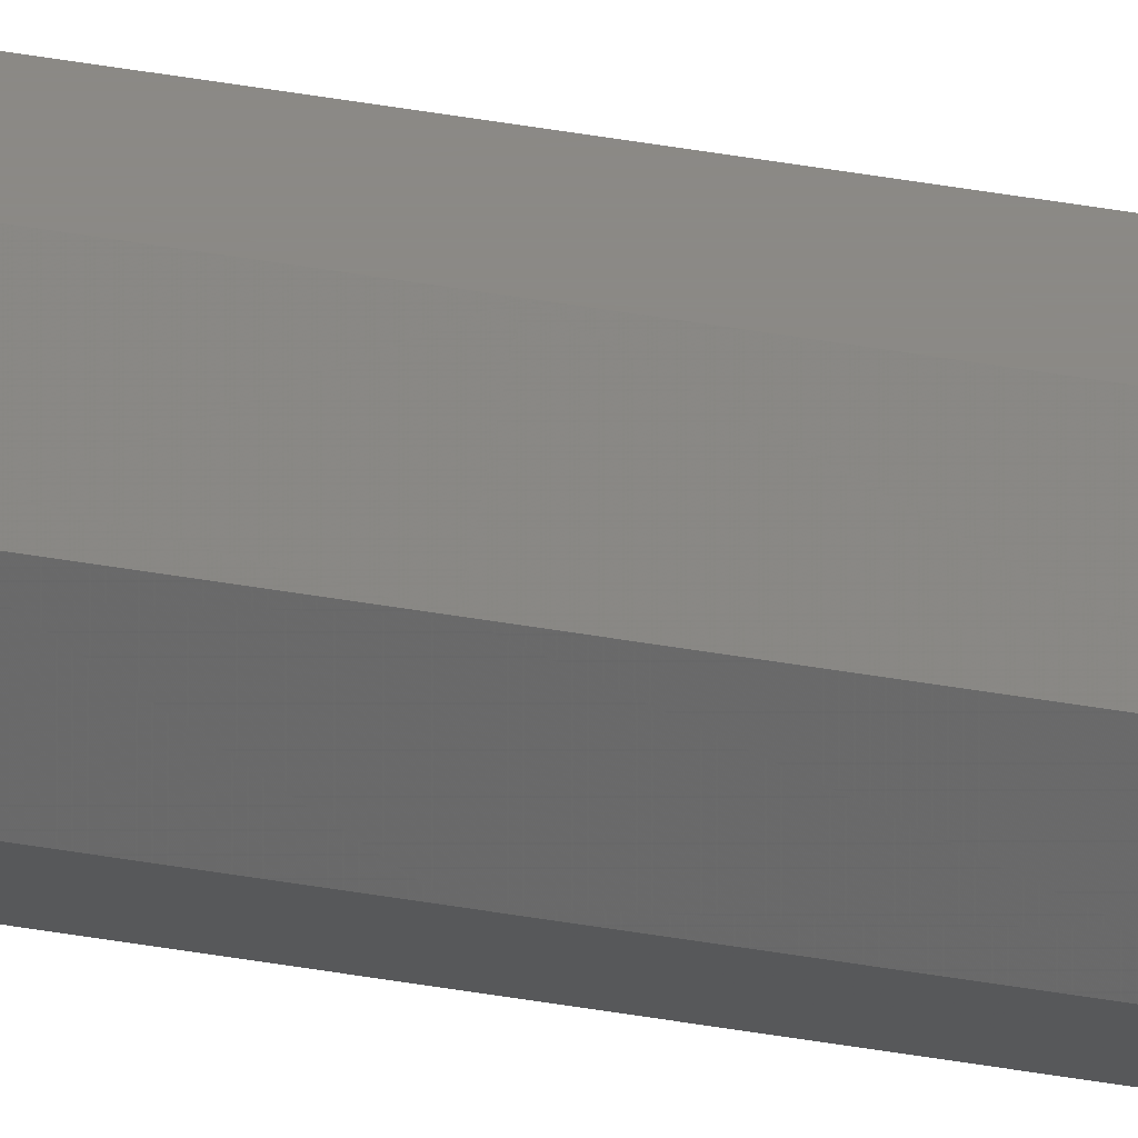
<metadata>
{"format":"stl","ext":"stl","renderer":"f3d","projection":"perspective","resolution":1024,"background":"white","views":[{"elev":29.7,"azim":106.1,"up":"+Z"}]}
</metadata>
<code>
# stl→obj: 361 verts, 392 faces
v -0.05743 -16 0.045
v -0.0575 -16.4 0.0454
v -0.05743 -16 0.105
v -0.0575 -16.4 0.1046
v -0.05762 -17.12 0.1039
v -0.05762 -17.12 0.04612
v -0.05783 -18.38 0.04738
v -0.05783 -18.38 0.1026
v -0.05812 -20.03 0.04903
v -0.05812 -20.03 0.101
v -0.0584 -21.68 0.09932
v -0.0584 -21.68 0.05068
v -0.05868 -23.33 0.05233
v -0.05868 -23.33 0.09767
v -0.05897 -24.98 0.05398
v -0.05897 -24.98 0.09602
v -0.05925 -26.63 0.09437
v -0.05925 -26.63 0.05563
v -0.05953 -28.27 0.05727
v -0.05953 -28.27 0.09273
v -0.05977 -29.65 0.09135
v -0.05977 -29.65 0.05865
v -0.0599 -30.39 0.09061
v -0.0599 -30.39 0.05939
v -0.05996 -30.79 0.05979
v -0.05996 -30.79 0.09021
v -0.06 -31 0.09
v -0.06 -31 0.06
v -0.015 -16 0.002575
v -0.01621 -16.4 0.004115
v -0.05762 -17.1 0.0461
v -0.01831 -17.1 0.006798
v -0.02198 -18.33 0.01148
v -0.05783 -18.33 0.04733
v -0.0581 -19.91 0.04891
v -0.02673 -19.91 0.01754
v -0.05837 -21.49 0.05049
v -0.03148 -21.49 0.02361
v -0.03624 -23.08 0.02967
v -0.05864 -23.08 0.05208
v -0.04099 -24.66 0.03574
v -0.05891 -24.66 0.05366
v -0.04574 -26.25 0.0418
v -0.05918 -26.25 0.05525
v -0.05946 -27.83 0.05683
v -0.05049 -27.83 0.04787
v -0.05525 -29.42 0.05393
v -0.05973 -29.42 0.05842
v -0.015 -16 0.002574
v -0.01623 -16.41 0.004146
v 0.045 -16 0.002574
v 0.04623 -16.41 0.004146
v -0.01847 -17.16 0.007008
v 0.04847 -17.16 0.007008
v -0.02254 -18.51 0.0122
v 0.05254 -18.51 0.0122
v -0.02762 -20.21 0.01868
v 0.05762 -20.21 0.01868
v -0.0327 -21.9 0.02517
v 0.0627 -21.9 0.02517
v -0.03779 -23.6 0.03165
v 0.06779 -23.6 0.03165
v -0.04287 -25.29 0.03814
v 0.07287 -25.29 0.03814
v -0.04795 -26.98 0.04462
v 0.07795 -26.98 0.04462
v -0.05303 -28.68 0.05111
v 0.08303 -28.68 0.05111
v -0.05721 -30.07 0.05644
v 0.08721 -30.07 0.05644
v 0.09 -31 0.06
v -0.05973 -29.42 0.09158
v -0.05525 -29.42 0.09607
v -0.05946 -27.83 0.09317
v -0.05049 -27.83 0.1021
v -0.05918 -26.25 0.09475
v -0.04574 -26.25 0.1082
v -0.05891 -24.66 0.09634
v -0.04099 -24.66 0.1143
v -0.05864 -23.08 0.09792
v -0.03624 -23.08 0.1203
v -0.05837 -21.49 0.09951
v -0.03148 -21.49 0.1264
v -0.0581 -19.91 0.1011
v -0.02673 -19.91 0.1325
v -0.05783 -18.33 0.1027
v -0.02198 -18.33 0.1385
v -0.05762 -17.1 0.1039
v -0.01831 -17.1 0.1432
v -0.01621 -16.4 0.1459
v -0.015 -16 0.1474
v -0.01623 -16.41 0.1459
v 0.045 -16 0.1474
v 0.04623 -16.41 0.1459
v -0.01847 -17.16 0.143
v 0.04847 -17.16 0.143
v -0.02254 -18.51 0.1378
v 0.05254 -18.51 0.1378
v -0.02762 -20.21 0.1313
v 0.05762 -20.21 0.1313
v -0.0327 -21.9 0.1248
v 0.0627 -21.9 0.1248
v -0.03779 -23.6 0.1183
v 0.06779 -23.6 0.1183
v -0.04287 -25.29 0.1119
v 0.07287 -25.29 0.1119
v -0.04795 -26.98 0.1054
v 0.07795 -26.98 0.1054
v -0.05303 -28.68 0.09889
v 0.08303 -28.68 0.09889
v -0.05721 -30.07 0.09356
v 0.08721 -30.07 0.09356
v 0.09 -31 0.09
v -0.05743 -15.5 0.045
v -0.05743 -15.5 0.105
v -0.05743 -15 0.045
v -0.05743 -15 0.105
v -0.015 -15 0.002574
v -0.015 -15.5 0.002574
v -0.015 -15 0.1474
v -0.015 -15.5 0.1474
v 0.045 -15.5 0.002574
v 0.045 -15 0.002574
v 0.045 -15 0.1474
v 0.045 -15.5 0.1474
v 0.08743 -15.5 0.045
v 0.08743 -15 0.045
v 0.08743 -16 0.045
v 0.08743 -15 0.105
v 0.08743 -15.5 0.105
v 0.08743 -16 0.105
v -0.05589 -14.6 0.04379
v -0.0146 -14.6 0.002505
v -0.0139 -13.9 0.002385
v -0.0532 -13.9 0.04169
v -0.04852 -12.67 0.03802
v -0.01267 -12.67 0.002175
v -0.01109 -11.09 0.001903
v -0.04246 -11.09 0.03327
v -0.03639 -9.506 0.02852
v -0.009506 -9.506 0.001631
v -0.007922 -7.922 0.001359
v -0.03033 -7.922 0.02376
v -0.02426 -6.337 0.01901
v -0.006337 -6.337 0.001087
v -0.004753 -4.753 0.0008156
v -0.0182 -4.753 0.01426
v -0.01213 -3.169 0.009506
v -0.003169 -3.169 0.0005437
v -0.001584 -1.584 0.0002719
v -0.006065 -1.584 0.004753
v 0 0 0
v -0.001584 -1.584 0.1497
v -0.006065 -1.584 0.1452
v 0 0 0.15
v -0.003169 -3.169 0.1495
v -0.01213 -3.169 0.1405
v -0.004753 -4.753 0.1492
v -0.0182 -4.753 0.1357
v -0.006337 -6.337 0.1489
v -0.02426 -6.337 0.131
v -0.007922 -7.922 0.1486
v -0.03033 -7.922 0.1262
v -0.009506 -9.506 0.1484
v -0.03639 -9.506 0.1215
v -0.01109 -11.09 0.1481
v -0.04246 -11.09 0.1167
v -0.01267 -12.67 0.1478
v -0.04852 -12.67 0.112
v -0.0139 -13.9 0.1476
v -0.0532 -13.9 0.1083
v -0.0146 -14.6 0.1475
v -0.05589 -14.6 0.1062
v -0.003563 -0.9307 0.002792
v -0.003563 -0.9307 0.1472
v -0.008893 -2.323 0.006969
v -0.008893 -2.323 0.143
v -0.01538 -4.017 0.1379
v -0.01538 -4.017 0.01205
v -0.02186 -5.711 0.01713
v -0.02186 -5.711 0.1329
v -0.02835 -7.404 0.02221
v -0.02835 -7.404 0.1278
v -0.03483 -9.098 0.1227
v -0.03483 -9.098 0.0273
v -0.04132 -10.79 0.03238
v -0.04132 -10.79 0.1176
v -0.0478 -12.49 0.03746
v -0.0478 -12.49 0.1125
v -0.05299 -13.84 0.1085
v -0.05299 -13.84 0.04153
v -0.05585 -14.59 0.04377
v -0.05585 -14.59 0.1062
v 0.0446 -14.6 0.002505
v -0.01388 -13.88 0.002382
v 0.04388 -13.88 0.002382
v 0.04262 -12.62 0.002166
v -0.01262 -12.62 0.002166
v -0.01097 -10.97 0.001883
v 0.04097 -10.97 0.001883
v 0.03932 -9.322 0.0016
v -0.009322 -9.322 0.0016
v -0.007673 -7.673 0.001317
v 0.03767 -7.673 0.001317
v 0.03602 -6.023 0.001034
v -0.006023 -6.023 0.001034
v -0.004374 -4.374 0.0007506
v 0.03437 -4.374 0.0007506
v 0.03273 -2.725 0.0004676
v -0.002725 -2.725 0.0004676
v -0.001351 -1.351 0.0002318
v 0.03135 -1.351 0.0002318
v -0.0006067 -0.6067 0.0001041
v 0.03061 -0.6067 0.0001041
v -0.0002107 -0.2107 3.616e-05
v 0.03021 -0.2107 3.616e-05
v 0.03 0 0
v 0.0446 -14.6 0.1475
v 0.04388 -13.88 0.1476
v -0.01388 -13.88 0.1476
v -0.01262 -12.62 0.1478
v 0.04262 -12.62 0.1478
v 0.04097 -10.97 0.1481
v -0.01097 -10.97 0.1481
v -0.009322 -9.322 0.1484
v 0.03932 -9.322 0.1484
v 0.03767 -7.673 0.1487
v -0.007673 -7.673 0.1487
v -0.006023 -6.023 0.149
v 0.03602 -6.023 0.149
v 0.03437 -4.374 0.1492
v -0.004374 -4.374 0.1492
v -0.002725 -2.725 0.1495
v 0.03273 -2.725 0.1495
v 0.03135 -1.351 0.1498
v -0.001351 -1.351 0.1498
v 0.03061 -0.6067 0.1499
v -0.0006067 -0.6067 0.1499
v 0.03021 -0.2107 0.15
v -0.0002107 -0.2107 0.15
v 0.03 0 0.15
v 0.03356 -0.9307 0.002792
v 0.03356 -0.9307 0.1472
v 0.03889 -2.323 0.006969
v 0.03889 -2.323 0.143
v 0.04538 -4.017 0.1379
v 0.04538 -4.017 0.01205
v 0.05186 -5.711 0.01713
v 0.05186 -5.711 0.1329
v 0.05835 -7.404 0.02221
v 0.05835 -7.404 0.1278
v 0.06483 -9.098 0.1227
v 0.06483 -9.098 0.0273
v 0.07132 -10.79 0.03238
v 0.07132 -10.79 0.1176
v 0.0778 -12.49 0.03746
v 0.0778 -12.49 0.1125
v 0.08299 -13.84 0.1085
v 0.08299 -13.84 0.04153
v 0.08585 -14.59 0.04377
v 0.08585 -14.59 0.1062
v 0.08589 -14.6 0.04379
v 0.0439 -13.9 0.002385
v 0.0832 -13.9 0.04169
v 0.07852 -12.67 0.03802
v 0.04267 -12.67 0.002175
v 0.04109 -11.09 0.001903
v 0.07246 -11.09 0.03327
v 0.03951 -9.506 0.001631
v 0.06639 -9.506 0.02852
v 0.06033 -7.921 0.02376
v 0.03792 -7.922 0.001359
v 0.05426 -6.337 0.01901
v 0.03634 -6.337 0.001087
v 0.0482 -4.753 0.01426
v 0.03475 -4.753 0.0008156
v 0.03317 -3.169 0.0005437
v 0.04213 -3.169 0.009506
v 0.03607 -1.584 0.004753
v 0.03158 -1.584 0.0002719
v 0.03158 -1.584 0.1497
v 0.03607 -1.584 0.1452
v 0.03317 -3.169 0.1495
v 0.04213 -3.169 0.1405
v 0.03475 -4.753 0.1492
v 0.0482 -4.753 0.1357
v 0.03634 -6.337 0.1489
v 0.05426 -6.337 0.131
v 0.03792 -7.922 0.1486
v 0.06033 -7.922 0.1262
v 0.03951 -9.506 0.1484
v 0.06639 -9.506 0.1215
v 0.04109 -11.09 0.1481
v 0.07246 -11.09 0.1167
v 0.04267 -12.67 0.1478
v 0.07852 -12.67 0.112
v 0.0439 -13.9 0.1476
v 0.0832 -13.9 0.1083
v 0.08589 -14.6 0.1062
v 0.08973 -29.42 0.05842
v 0.08525 -29.42 0.05393
v 0.08946 -27.83 0.05683
v 0.08049 -27.83 0.04787
v 0.08918 -26.25 0.05525
v 0.07574 -26.25 0.0418
v 0.08891 -24.66 0.05366
v 0.07099 -24.66 0.03574
v 0.08864 -23.08 0.05208
v 0.06624 -23.08 0.02967
v 0.08837 -21.49 0.05049
v 0.06148 -21.49 0.02361
v 0.0881 -19.91 0.04891
v 0.05673 -19.91 0.01754
v 0.08783 -18.33 0.04733
v 0.05198 -18.33 0.01148
v 0.08762 -17.1 0.0461
v 0.04831 -17.1 0.006797
v 0.0875 -16.4 0.0454
v 0.04621 -16.4 0.004114
v 0.04621 -16.4 0.1459
v 0.0875 -16.4 0.1046
v 0.08762 -17.1 0.1039
v 0.04831 -17.1 0.1432
v 0.05198 -18.33 0.1385
v 0.08783 -18.33 0.1027
v 0.0881 -19.91 0.1011
v 0.05673 -19.91 0.1325
v 0.06148 -21.49 0.1264
v 0.08837 -21.49 0.09951
v 0.08864 -23.08 0.09792
v 0.06624 -23.08 0.1203
v 0.07099 -24.66 0.1143
v 0.08891 -24.66 0.09634
v 0.08918 -26.25 0.09475
v 0.07574 -26.25 0.1082
v 0.08049 -27.83 0.1021
v 0.08946 -27.83 0.09317
v 0.08973 -29.42 0.09158
v 0.08525 -29.42 0.09607
v 0.08996 -30.79 0.05979
v 0.08996 -30.79 0.09021
v 0.0899 -30.39 0.05939
v 0.0899 -30.39 0.09061
v 0.08977 -29.65 0.05865
v 0.08977 -29.65 0.09135
v 0.08953 -28.27 0.05727
v 0.08953 -28.27 0.09273
v 0.08925 -26.63 0.05563
v 0.08925 -26.63 0.09437
v 0.08897 -24.98 0.05398
v 0.08897 -24.98 0.09602
v 0.08868 -23.33 0.05233
v 0.08868 -23.33 0.09767
v 0.0884 -21.68 0.05068
v 0.0884 -21.68 0.09932
v 0.08812 -20.03 0.04903
v 0.08812 -20.03 0.101
v 0.08783 -18.38 0.04738
v 0.08783 -18.38 0.1026
v 0.08762 -17.12 0.04612
v 0.08762 -17.12 0.1039
f 1 2 3
f 4 3 2
f 4 2 5
f 6 5 2
f 6 7 5
f 8 5 7
f 7 9 8
f 10 8 9
f 10 9 11
f 12 11 9
f 12 13 11
f 14 11 13
f 13 15 14
f 16 14 15
f 16 15 17
f 18 17 15
f 18 19 17
f 20 17 19
f 20 19 21
f 22 21 19
f 21 22 23
f 24 23 22
f 24 25 23
f 26 23 25
f 26 25 27
f 28 27 25
f 1 29 2
f 30 2 29
f 2 30 31
f 32 31 30
f 32 33 31
f 34 31 33
f 34 33 35
f 36 35 33
f 35 36 37
f 38 37 36
f 38 39 37
f 40 37 39
f 39 41 40
f 42 40 41
f 41 43 42
f 44 42 43
f 44 43 45
f 46 45 43
f 46 47 45
f 48 45 47
f 47 28 48
f 49 50 51
f 52 51 50
f 53 54 50
f 52 50 54
f 53 55 54
f 56 54 55
f 57 58 55
f 56 55 58
f 57 59 58
f 60 58 59
f 61 62 59
f 60 59 62
f 61 63 62
f 64 62 63
f 65 66 63
f 64 63 66
f 65 67 66
f 68 66 67
f 69 70 67
f 68 67 70
f 69 28 70
f 71 70 28
f 72 27 73
f 74 72 75
f 73 75 72
f 74 75 76
f 77 76 75
f 78 76 79
f 77 79 76
f 78 79 80
f 81 80 79
f 82 80 83
f 81 83 80
f 82 83 84
f 85 84 83
f 86 84 87
f 85 87 84
f 86 87 88
f 89 88 87
f 4 88 90
f 89 90 88
f 4 90 3
f 91 3 90
f 91 92 93
f 94 93 92
f 95 96 92
f 94 92 96
f 95 97 96
f 98 96 97
f 99 100 97
f 98 97 100
f 99 101 100
f 102 100 101
f 103 104 101
f 102 101 104
f 103 105 104
f 106 104 105
f 107 108 105
f 106 105 108
f 107 109 108
f 110 108 109
f 111 112 109
f 110 109 112
f 111 27 112
f 113 112 27
f 114 115 116
f 117 116 115
f 1 3 114
f 115 114 3
f 118 119 116
f 114 116 119
f 119 49 114
f 1 114 49
f 120 117 121
f 115 121 117
f 115 3 121
f 91 121 3
f 119 118 122
f 123 122 118
f 122 51 119
f 49 119 51
f 124 120 125
f 121 125 120
f 121 91 125
f 93 125 91
f 122 123 126
f 127 126 123
f 126 128 122
f 51 122 128
f 129 124 130
f 125 130 124
f 131 130 93
f 125 93 130
f 127 129 126
f 126 130 128
f 130 126 129
f 131 128 130
f 116 132 118
f 133 118 132
f 133 132 134
f 135 134 132
f 135 136 134
f 137 134 136
f 137 136 138
f 139 138 136
f 139 140 138
f 141 138 140
f 141 140 142
f 143 142 140
f 143 144 142
f 145 142 144
f 145 144 146
f 147 146 144
f 147 148 146
f 149 146 148
f 149 148 150
f 151 150 148
f 150 151 152
f 153 154 155
f 156 157 153
f 154 153 157
f 156 158 157
f 159 157 158
f 160 161 158
f 159 158 161
f 160 162 161
f 163 161 162
f 164 165 162
f 163 162 165
f 164 166 165
f 167 165 166
f 168 169 166
f 167 166 169
f 168 170 169
f 171 169 170
f 172 173 170
f 171 170 173
f 172 120 173
f 117 173 120
f 152 174 155
f 175 155 174
f 174 176 175
f 177 175 176
f 177 176 178
f 179 178 176
f 179 180 178
f 181 178 180
f 180 182 181
f 183 181 182
f 183 182 184
f 185 184 182
f 185 186 184
f 187 184 186
f 186 188 187
f 189 187 188
f 189 188 190
f 191 190 188
f 191 192 190
f 193 190 192
f 192 116 193
f 117 193 116
f 123 118 194
f 133 194 118
f 133 195 194
f 196 194 195
f 196 195 197
f 198 197 195
f 198 199 197
f 200 197 199
f 200 199 201
f 202 201 199
f 202 203 201
f 204 201 203
f 204 203 205
f 206 205 203
f 206 207 205
f 208 205 207
f 208 207 209
f 210 209 207
f 210 211 209
f 212 209 211
f 211 213 212
f 214 212 213
f 213 215 214
f 216 214 215
f 216 215 217
f 152 217 215
f 120 124 172
f 218 172 124
f 218 219 172
f 220 172 219
f 220 219 221
f 222 221 219
f 222 223 221
f 224 221 223
f 224 223 225
f 226 225 223
f 226 227 225
f 228 225 227
f 228 227 229
f 230 229 227
f 230 231 229
f 232 229 231
f 232 231 233
f 234 233 231
f 234 235 233
f 236 233 235
f 235 237 236
f 238 236 237
f 237 239 238
f 240 238 239
f 240 239 155
f 241 155 239
f 217 242 241
f 243 241 242
f 242 244 243
f 245 243 244
f 245 244 246
f 247 246 244
f 247 248 246
f 249 246 248
f 248 250 249
f 251 249 250
f 251 250 252
f 253 252 250
f 253 254 252
f 255 252 254
f 254 256 255
f 257 255 256
f 257 256 258
f 259 258 256
f 259 260 258
f 261 258 260
f 260 127 261
f 129 261 127
f 123 194 127
f 262 127 194
f 194 263 262
f 264 262 263
f 264 263 265
f 266 265 263
f 266 267 265
f 268 265 267
f 267 269 268
f 270 268 269
f 270 269 271
f 272 271 269
f 271 272 273
f 274 273 272
f 273 274 275
f 276 275 274
f 276 277 275
f 278 275 277
f 278 277 279
f 280 279 277
f 279 280 217
f 281 282 241
f 283 284 281
f 282 281 284
f 283 285 284
f 286 284 285
f 287 288 285
f 286 285 288
f 287 289 288
f 290 288 289
f 291 292 289
f 290 289 292
f 291 293 292
f 294 292 293
f 295 296 293
f 294 293 296
f 295 297 296
f 298 296 297
f 218 299 297
f 298 297 299
f 218 124 299
f 129 299 124
f 300 71 301
f 302 300 303
f 301 303 300
f 302 303 304
f 305 304 303
f 306 304 307
f 305 307 304
f 306 307 308
f 309 308 307
f 310 308 311
f 309 311 308
f 310 311 312
f 313 312 311
f 314 312 315
f 313 315 312
f 314 315 316
f 317 316 315
f 318 316 319
f 317 319 316
f 318 319 128
f 51 128 319
f 93 131 320
f 321 320 131
f 321 322 320
f 323 320 322
f 323 322 324
f 325 324 322
f 325 326 324
f 327 324 326
f 327 326 328
f 329 328 326
f 329 330 328
f 331 328 330
f 331 330 332
f 333 332 330
f 333 334 332
f 335 332 334
f 335 334 336
f 337 336 334
f 337 338 336
f 339 336 338
f 338 113 339
f 71 340 113
f 341 113 340
f 340 342 341
f 343 341 342
f 344 345 342
f 343 342 345
f 346 347 344
f 345 344 347
f 346 348 347
f 349 347 348
f 350 351 348
f 349 348 351
f 352 353 350
f 351 350 353
f 352 354 353
f 355 353 354
f 356 357 354
f 355 354 357
f 358 359 356
f 357 356 359
f 358 360 359
f 361 359 360
f 318 321 360
f 361 360 321
f 318 128 321
f 131 321 128

</code>
